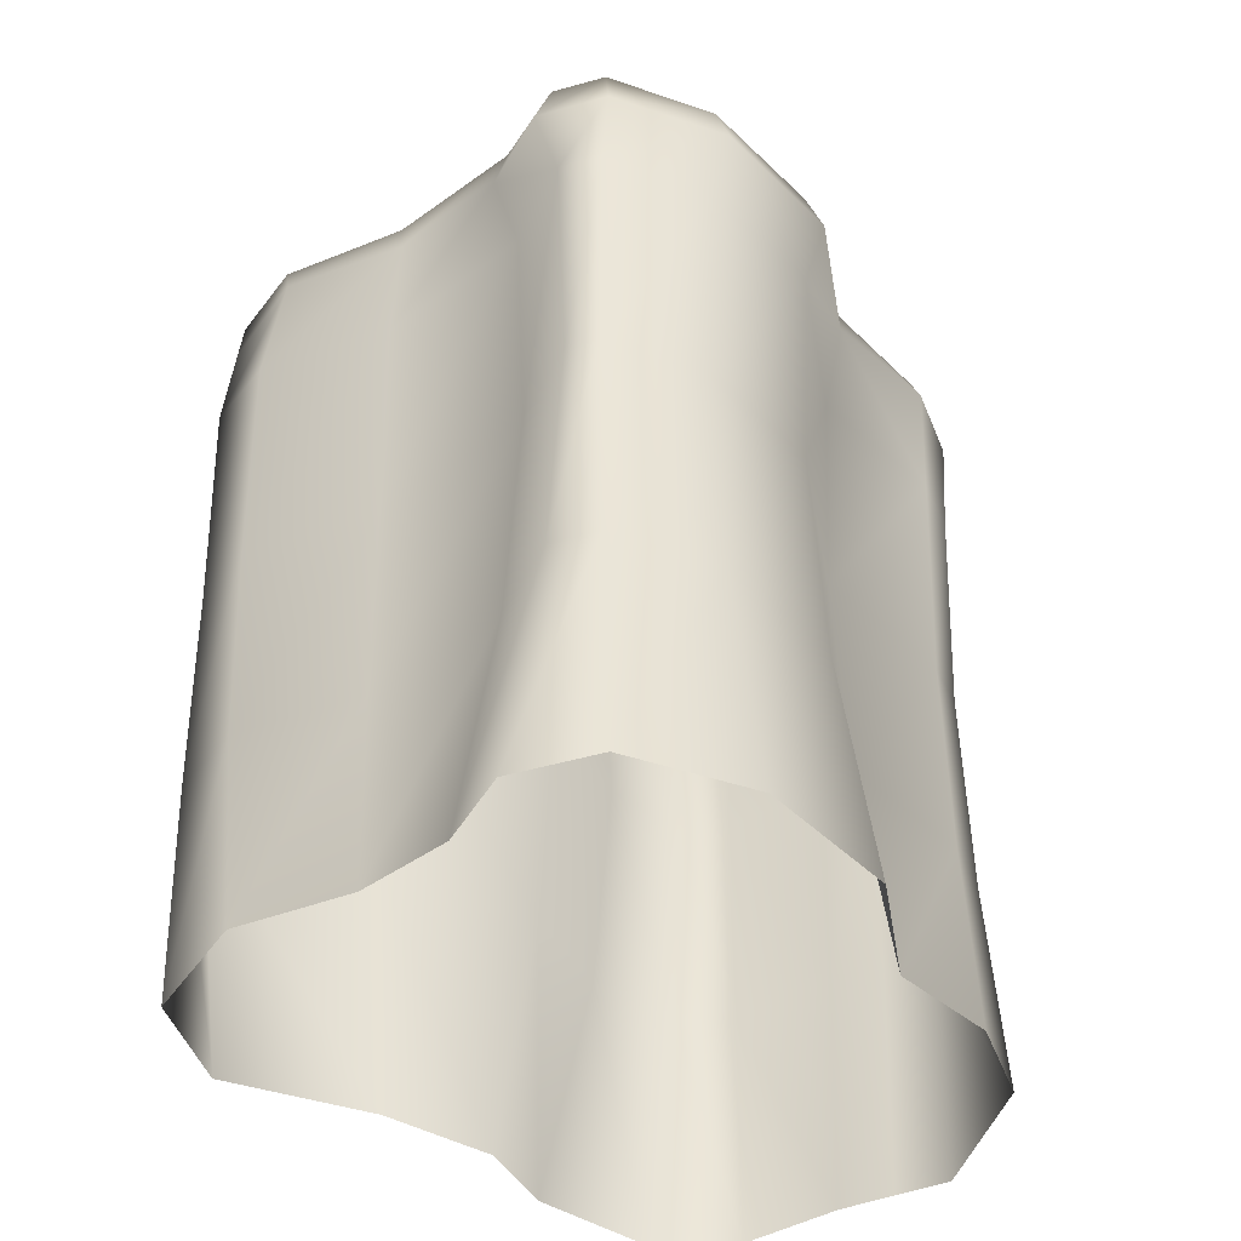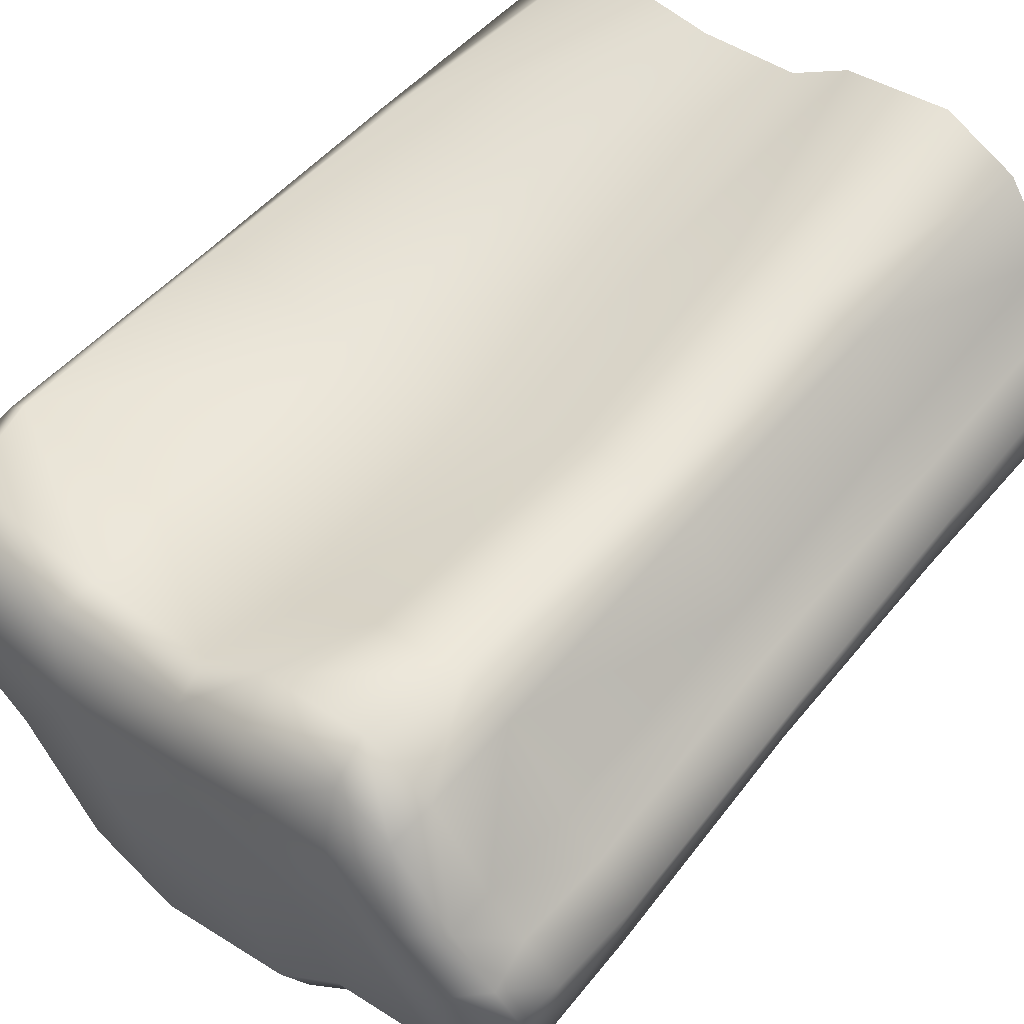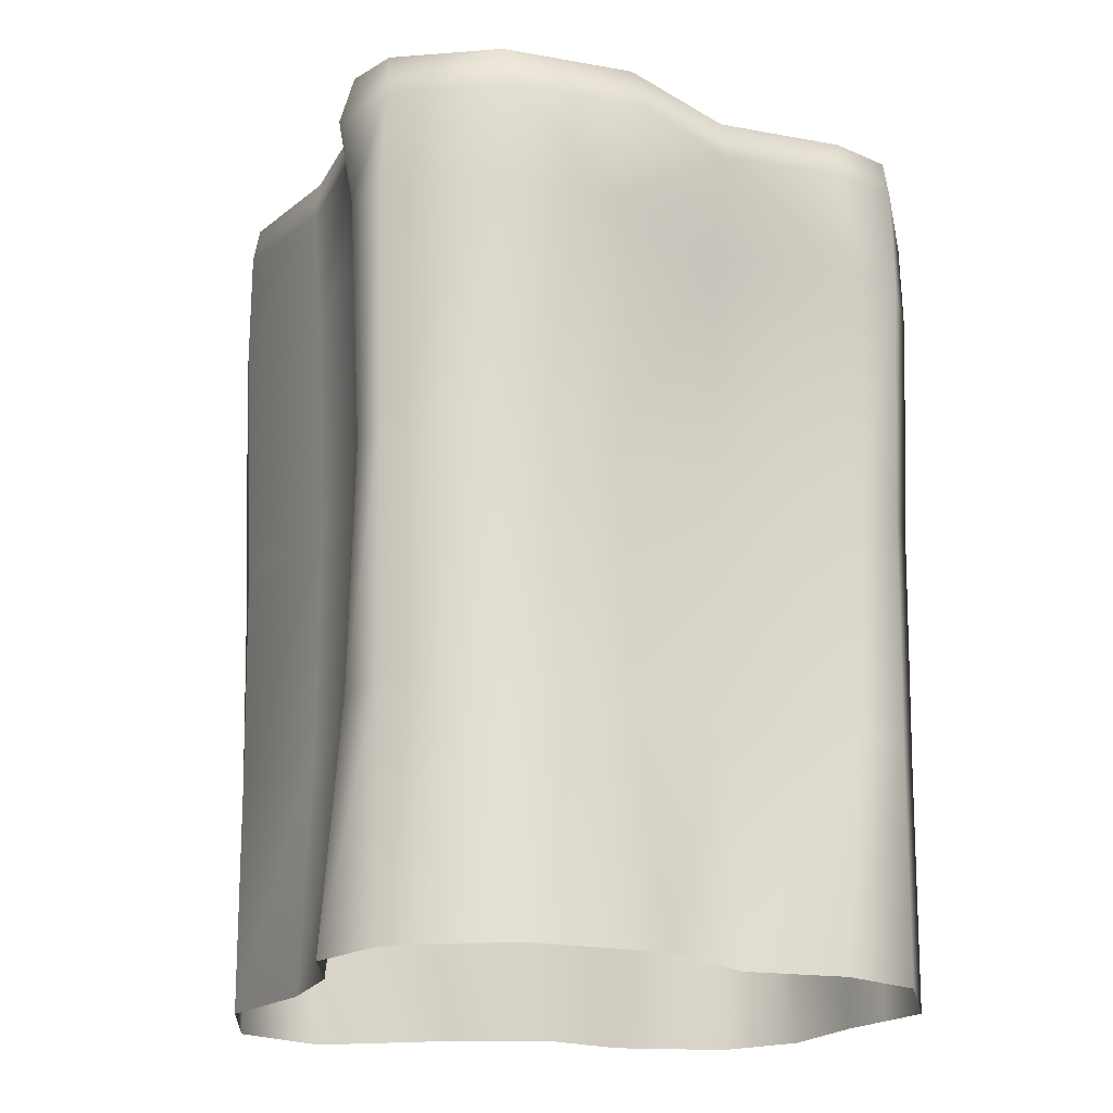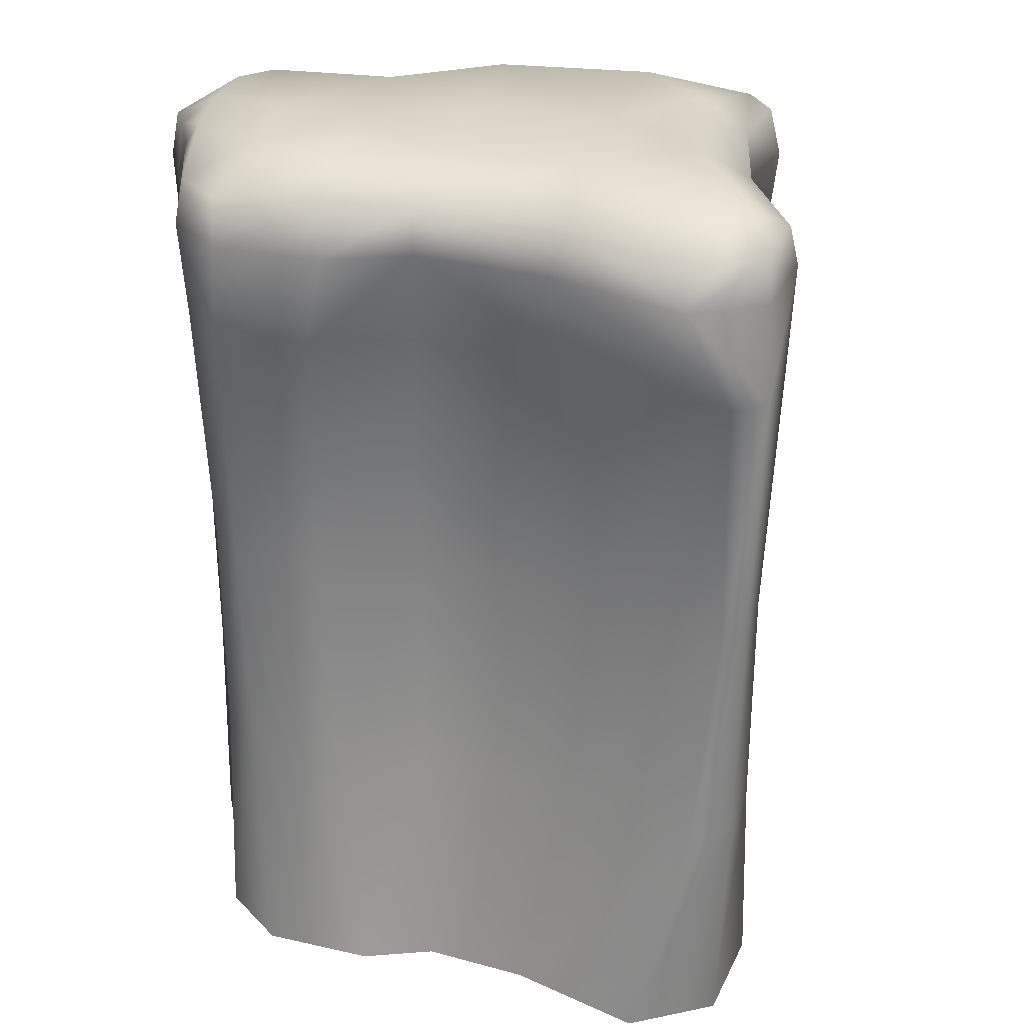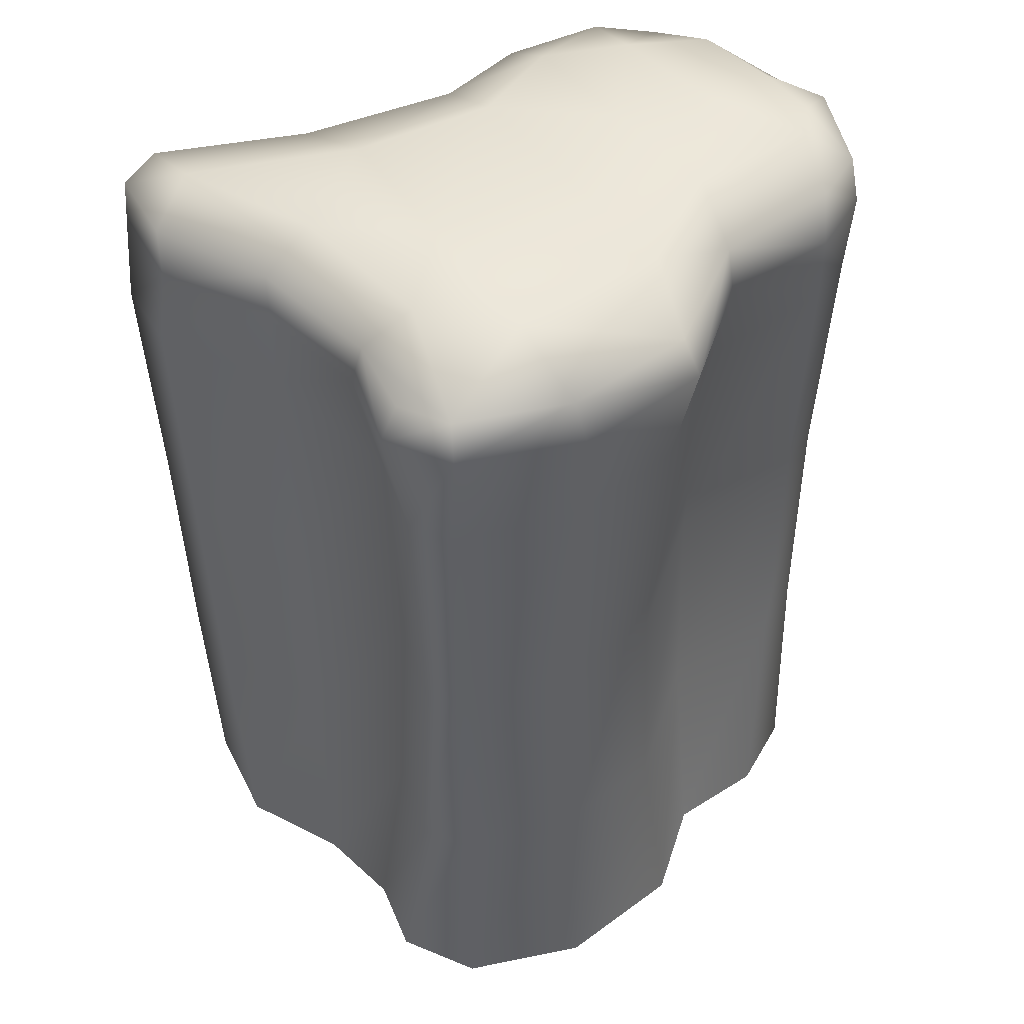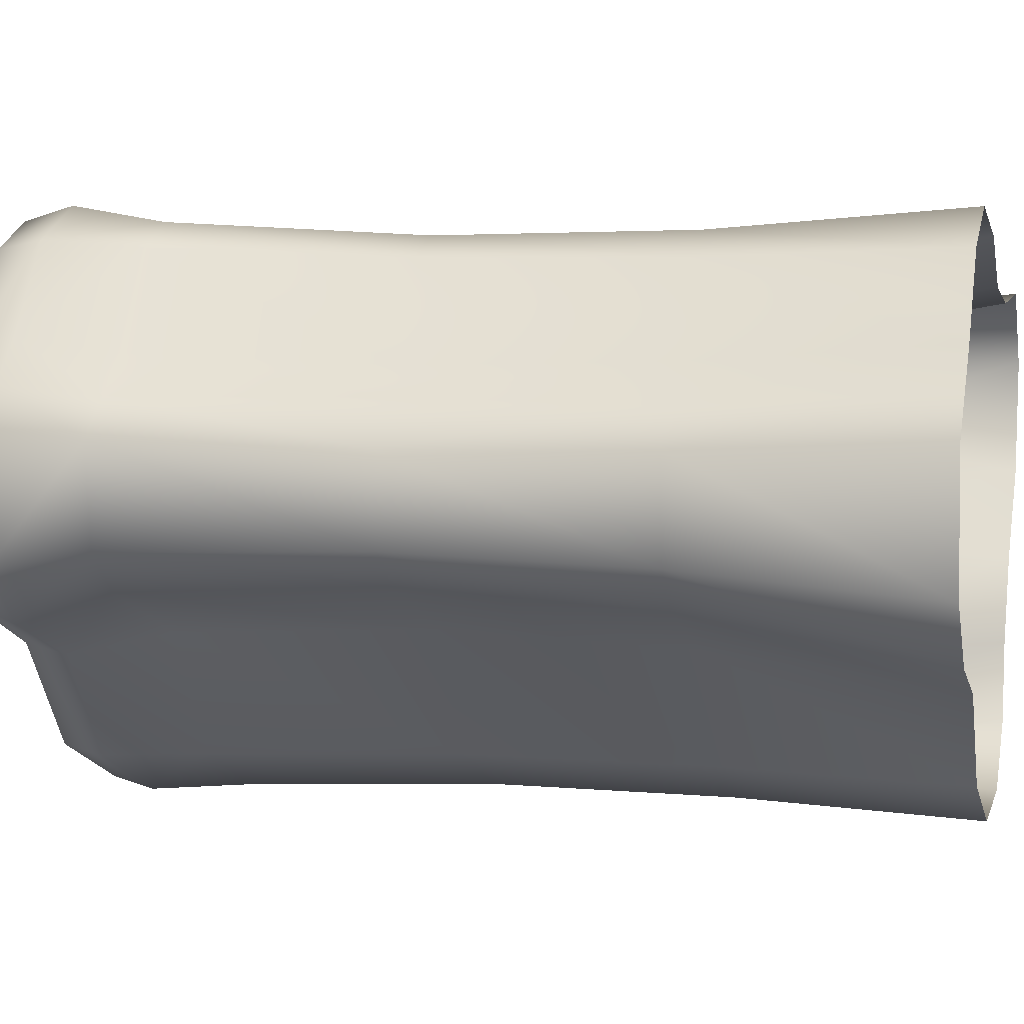
<metadata>
{"format":"obj","ext":"obj","renderer":"f3d","projection":"perspective","resolution":1024,"background":"white","views":[{"elev":-46.7,"azim":156.9,"up":"+Y"},{"elev":57.3,"azim":-140.3,"up":"+Z"},{"elev":-20.8,"azim":-173.7,"up":"+Y"},{"elev":28.2,"azim":31.1,"up":"+Y"},{"elev":45.7,"azim":164.3,"up":"+Y"},{"elev":5.3,"azim":-75.4,"up":"+Z"}]}
</metadata>
<code>
g CB_platform01
v -94.29 102.9 103.6
v -118.2 102.9 66.6
v -118.5 0.3145 73.84
v -95.5 0.3145 107.3
v -72.45 102.9 113.9
v -62.08 0.3145 122.2
v -32.6 102.9 104.2
v -14.83 0.3145 111.9
v 0.7116 102.9 78.78
v 10.52 0.3145 92.28
v 71.06 102.9 66.93
v 55.46 0.3145 85.36
v 135.8 102.9 74.21
v 116.5 0.3145 88.82
v 148.7 102.9 59.55
v 144.2 0.3145 57.71
v 141.1 102.9 27.42
v 136.1 0.3145 10.46
v 101.9 102.9 -11.24
v 102.7 0.3145 -24.11
v 72.83 102.9 -66.51
v 84.27 0.3145 -58.68
v 71.05 102.9 -102.5
v 80.82 0.3145 -92.1
v 55.72 102.9 -115.3
v 53.16 0.3145 -116.3
v 9.987 102.9 -116.2
v 0.1506 0.3145 -118.6
v -39.61 102.9 -94.06
v -52.86 0.3145 -94.41
v -72.87 102.9 -43.41
v -78.21 0.3145 -55.23
v -127 102.9 -22.26
v -118.5 0.3145 -40.25
v -145.3 102.9 -4.89
v -143.9 0.3145 -13.74
v -149.9 102.9 37.1
v -148.5 0.3145 41.57
v -133.5 0.3145 57.71
v -134 102.9 51.85
v -94.67 206.3 103.5
v -119.4 206.2 64.53
v -77.12 206.3 112.1
v -39.65 206.3 102.5
v -2.997 206.2 74.64
v 77.82 206.2 60.8
v 144.6 206.3 69.52
v 151.9 206.3 61.18
v 144.6 206.3 34.43
v 102.7 206.2 -6.394
v 69.22 206.2 -70.31
v 68.01 206.3 -107.7
v 57.32 206.3 -116
v 13.83 206.3 -116.4
v -35.12 206.3 -94.8
v -71.61 206.2 -39.4
v -131.6 206.2 -15.63
v -147.5 206.3 -1.32
v -152.1 206.3 35.66
v -136 206.3 53.44
v -98.04 314.3 107.5
v -123.2 313.8 68.03
v -77.07 314.4 117.6
v -36.52 314.2 107.4
v -0.4495 313.7 79.82
v 77.32 313.8 66.66
v 145.7 314.5 75.05
v 156.9 314.5 62.4
v 149.1 314.3 31.1
v 106.9 313.8 -10.09
v 74.7 313.8 -71.37
v 73.31 314.5 -109.5
v 59.27 314.4 -121
v 12.43 314.2 -121.7
v -39.05 314.3 -98.85
v -74.94 313.7 -43.93
v -134 314.2 -20.89
v -152.1 314.4 -4.026
v -156.9 314.5 37.63
v -140.1 314.2 52.83
v -99.43 356.6 110.5
v -124.1 356.8 74
v -69.15 356.5 124.3
v -22.59 356.6 113.7
v 7.465 356.9 90.79
v 65.34 356.8 81.42
v 131.1 356.5 86.54
v 154 356.5 60.75
v 145.7 356.6 17.45
v 108.2 356.9 -20.66
v 84.38 356.9 -65.65
v 81.32 356.5 -101.9
v 57.42 356.5 -122.5
v 4.772 356.6 -124.3
v -49.5 356.6 -99.77
v -79.6 357 -53.86
v -127.7 356.6 -35.41
v -151.4 356.5 -11.4
v -156.2 356.5 41.18
v -140.1 356.6 57.59
v -118.5 0.3145 73.84
v -118.2 102.9 66.6
v -119.4 206.2 64.53
v -123.2 313.8 68.03
v -124.1 356.8 74
f 80 104 105
f 60 80 59
f 80 60 104
f 103 104 60
f 60 102 103
f 102 60 40
f 59 40 60
f 40 59 37
f 35 37 59
f 37 35 36
f 34 36 35
f 36 38 37
f 39 37 38
f 37 39 40
f 101 40 39
f 40 101 102
f 32 34 33
f 35 33 34
f 33 35 58
f 59 58 35
f 58 59 79
f 80 79 59
f 79 80 100
f 105 100 80
f 30 32 31
f 33 31 32
f 31 33 57
f 58 57 33
f 57 58 78
f 79 78 58
f 28 30 29
f 31 29 30
f 29 31 56
f 57 56 31
f 56 57 77
f 78 77 57
f 26 28 27
f 29 27 28
f 27 29 55
f 56 55 29
f 55 56 76
f 77 76 56
f 24 26 25
f 27 25 26
f 25 27 54
f 55 54 27
f 54 55 75
f 76 75 55
f 75 76 96
f 77 96 76
f 96 77 97
f 78 97 77
f 97 78 98
f 79 98 78
f 98 79 99
f 100 99 79
f 22 24 23
f 25 23 24
f 23 25 53
f 54 53 25
f 53 54 74
f 75 74 54
f 20 22 21
f 23 21 22
f 21 23 52
f 53 52 23
f 52 53 73
f 74 73 53
f 73 74 94
f 75 94 74
f 94 75 95
f 96 95 75
f 18 20 19
f 21 19 20
f 19 21 51
f 52 51 21
f 51 52 72
f 73 72 52
f 72 73 93
f 94 93 73
f 16 18 17
f 19 17 18
f 17 19 50
f 51 50 19
f 50 51 71
f 72 71 51
f 14 16 15
f 17 15 16
f 15 17 49
f 50 49 17
f 49 50 70
f 71 70 50
f 70 71 91
f 72 91 71
f 91 72 92
f 93 92 72
f 12 14 13
f 15 13 14
f 13 15 48
f 49 48 15
f 48 49 69
f 70 69 49
f 69 70 90
f 91 90 70
f 10 12 11
f 13 11 12
f 11 13 47
f 48 47 13
f 47 48 68
f 69 68 48
f 68 69 89
f 90 89 69
f 8 10 9
f 11 9 10
f 9 11 46
f 47 46 11
f 46 47 67
f 68 67 47
f 6 8 7
f 9 7 8
f 7 9 45
f 46 45 9
f 45 46 66
f 67 66 46
f 4 6 5
f 7 5 6
f 5 7 44
f 45 44 7
f 44 45 65
f 66 65 45
f 3 4 1
f 5 1 4
f 1 5 43
f 44 43 5
f 43 44 64
f 65 64 44
f 64 65 85
f 66 85 65
f 85 66 86
f 67 86 66
f 86 67 87
f 68 87 67
f 87 68 88
f 89 88 68
f 1 2 3
f 2 1 41
f 43 41 1
f 41 43 63
f 64 63 43
f 63 64 84
f 85 84 64
f 41 42 2
f 62 42 61
f 41 61 42
f 61 41 63
f 84 83 63
f 81 63 83
f 63 81 61
f 82 61 81
f 61 82 62
v 57.31 375.6 -119.2
v 58.87 389.1 -66.34
v 80.26 375.6 -68.29
v 74.95 375.6 -104
v -123.7 375.6 70.9
v -97.47 375.6 106.8
v -111.3 389.1 76.08
v -149.2 375.6 -6.587
v -135.6 389.1 15.86
v -128.2 389.1 -0.9919
v -129.3 375.6 -26.33
v -129.3 375.6 -26.33
v -128.2 389.1 -0.9919
v -75.73 389.1 -19.44
v -78.1 375.6 -49.99
v -42.6 389.1 -61.92
v -42.75 375.6 -97.21
v 20.84 389.1 -86.43
v 9.122 375.6 -120.7
v -126.6 389.1 44.33
v -94.32 389.1 40.46
v -97.47 375.6 106.8
v -72.89 375.6 118.2
v -75.96 389.1 81.67
v -111.3 389.1 76.08
v -94.32 389.1 40.46
v -56.59 389.1 31.96
v -30.18 375.6 108.2
v -37.44 389.1 83.36
v -23.53 389.1 -4.229
v 4.355 375.6 85.9
v 4.355 375.6 85.9
v -4.468 389.1 53.46
v -37.44 389.1 83.36
v 38.15 389.1 -23.52
v 71.19 375.6 74.14
v 55.45 389.1 39.38
v 86.96 389.1 -4.641
v 137.1 375.6 77.93
v 128.6 389.1 42.33
v -111.3 389.1 76.08
v -75.96 389.1 81.67
v -111.3 389.1 76.08
v 107.7 375.6 -15.84
v -153.6 375.6 38.75
v -142.5 375.6 49.68
v 144.9 375.6 25.18
v 152.5 375.6 60.67
v -123.7 375.6 70.9
v -99.43 356.6 110.5
v -97.47 375.6 106.8
v -123.7 375.6 70.9
v -124.1 356.8 74
v -69.15 356.5 124.3
v -72.89 375.6 118.2
v -97.47 375.6 106.8
v -99.43 356.6 110.5
v -123.7 375.6 70.9
v -142.5 375.6 49.68
v -140.1 356.6 57.59
v -124.1 356.8 74
v -30.18 375.6 108.2
v -22.59 356.6 113.7
v 4.355 375.6 85.9
v 7.465 356.9 90.79
v 65.34 356.8 81.42
v 71.19 375.6 74.14
v 4.355 375.6 85.9
v 65.34 356.8 81.42
v 131.1 356.5 86.54
v 137.1 375.6 77.93
v 152.5 375.6 60.67
v 131.1 356.5 86.54
v 154 356.5 60.75
v 152.5 375.6 60.67
v 144.9 375.6 25.18
v 145.7 356.6 17.45
v 107.7 375.6 -15.84
v 144.9 375.6 25.18
v 145.7 356.6 17.45
v 108.2 356.9 -20.66
v 80.26 375.6 -68.29
v 84.38 356.9 -65.65
v 81.32 356.5 -101.9
v 74.95 375.6 -104
v 57.31 375.6 -119.2
v 57.42 356.5 -122.5
v 9.122 375.6 -120.7
v 4.772 356.6 -124.3
v -49.5 356.6 -99.77
v -42.75 375.6 -97.21
v -78.1 375.6 -49.99
v -79.6 357 -53.86
v -127.7 356.6 -35.41
v -129.3 375.6 -26.33
v -151.4 356.5 -11.4
v -149.2 375.6 -6.587
v -129.3 375.6 -26.33
v -127.7 356.6 -35.41
v -156.2 356.5 41.18
v -153.6 375.6 38.75
f 110 111 112
f 109 106 108
f 107 108 106
f 108 107 149
f 143 149 107
f 149 143 152
f 145 152 143
f 152 145 153
f 144 153 145
f 123 106 124
f 106 123 107
f 140 107 123
f 107 140 143
f 142 143 140
f 143 142 145
f 141 145 142
f 145 141 144
f 138 142 140
f 141 142 137
f 138 137 142
f 137 138 139
f 147 139 132
f 138 132 139
f 132 138 135
f 140 135 138
f 135 140 121
f 123 121 140
f 121 123 122
f 124 122 123
f 132 135 119
f 121 119 135
f 119 121 120
f 122 120 121
f 131 132 119
f 132 131 147
f 146 147 131
f 119 118 131
f 118 119 117
f 120 117 119
f 113 115 116
f 115 113 114
f 150 114 113
f 114 150 125
f 151 125 150
f 125 151 148
f 154 148 151
f 126 125 148
f 125 126 114
f 115 114 126
f 159 160 161
f 160 159 167
f 168 167 159
f 167 168 169
f 170 169 168
f 169 170 174
f 161 162 159
f 193 194 195
f 194 193 192
f 191 192 193
f 192 191 189
f 190 189 191
f 189 190 187
f 197 198 199
f 198 197 195
f 196 195 197
f 195 196 193
f 199 200 197
f 184 185 183
f 186 183 185
f 183 186 187
f 188 187 186
f 187 188 189
f 130 127 129
f 128 129 127
f 129 128 134
f 133 134 128
f 134 133 136
f 164 206 205
f 202 205 206
f 205 202 201
f 203 201 202
f 201 203 204
f 166 163 165
f 164 165 163
f 165 164 205
f 177 176 175
f 172 175 176
f 175 172 171
f 173 171 172
f 182 181 179
f 180 179 181
f 179 180 178
f 157 155 156
f 155 157 158

</code>
